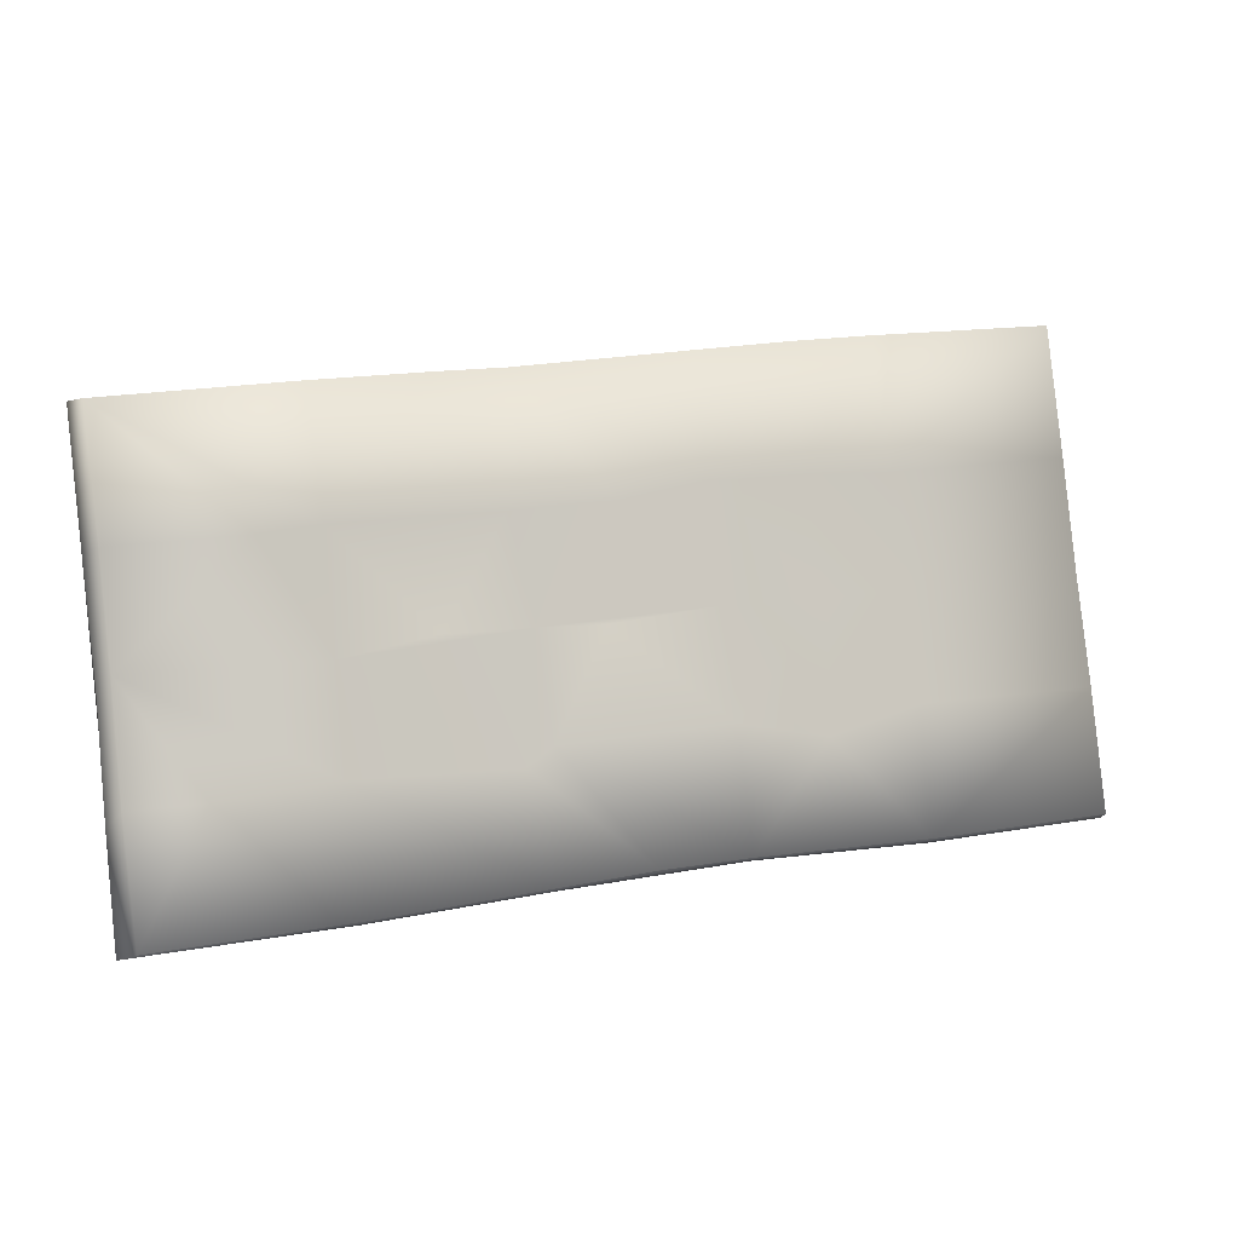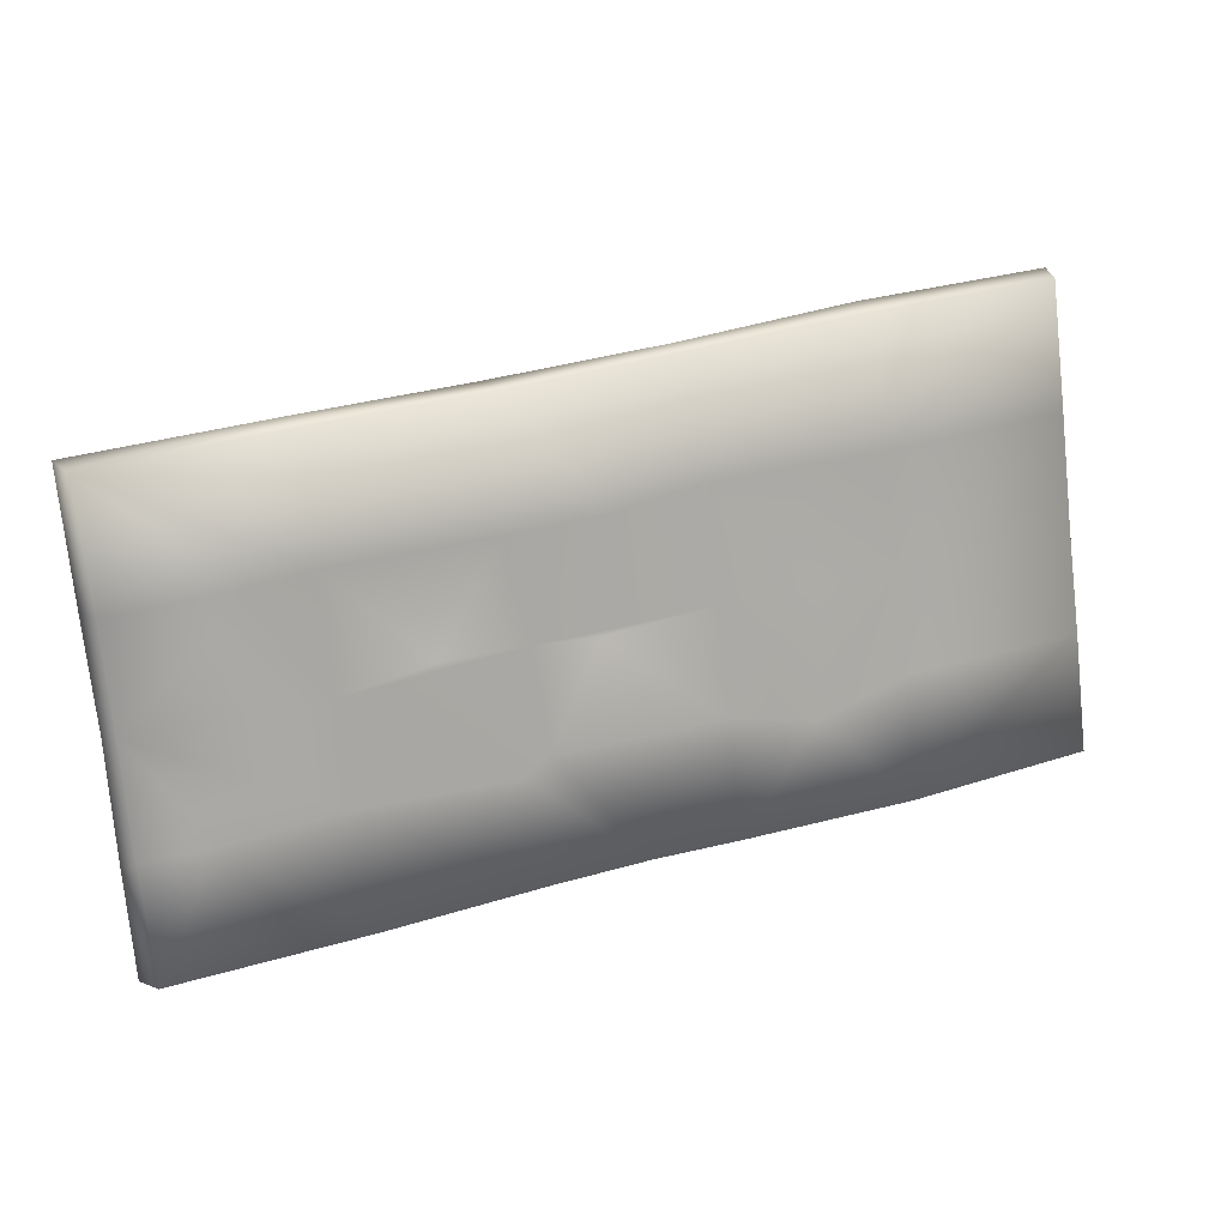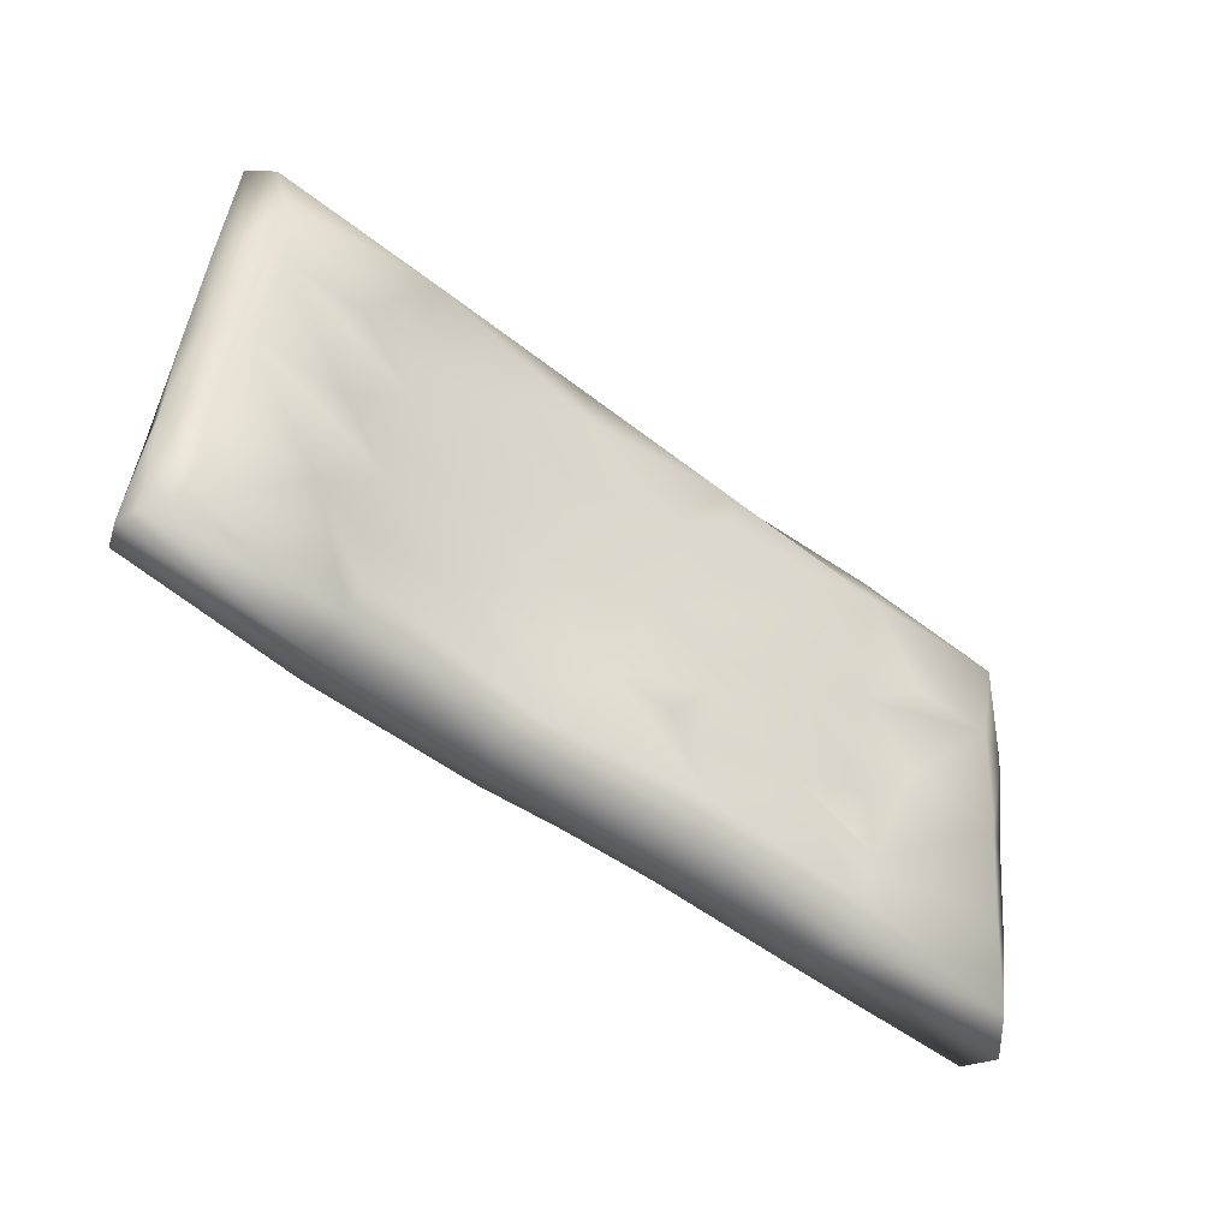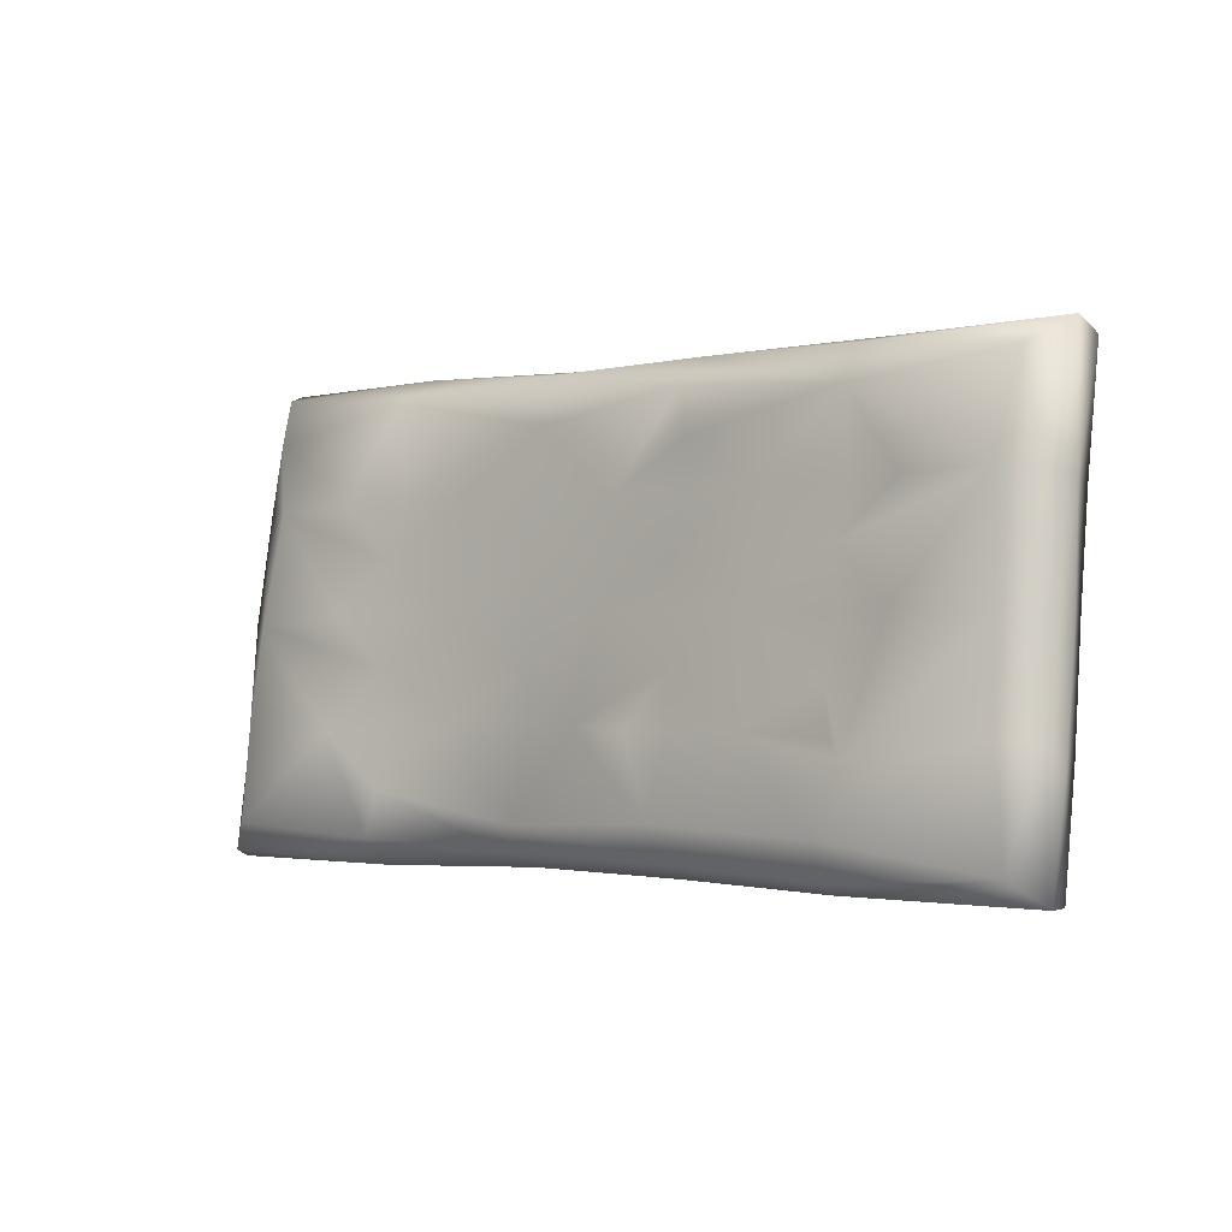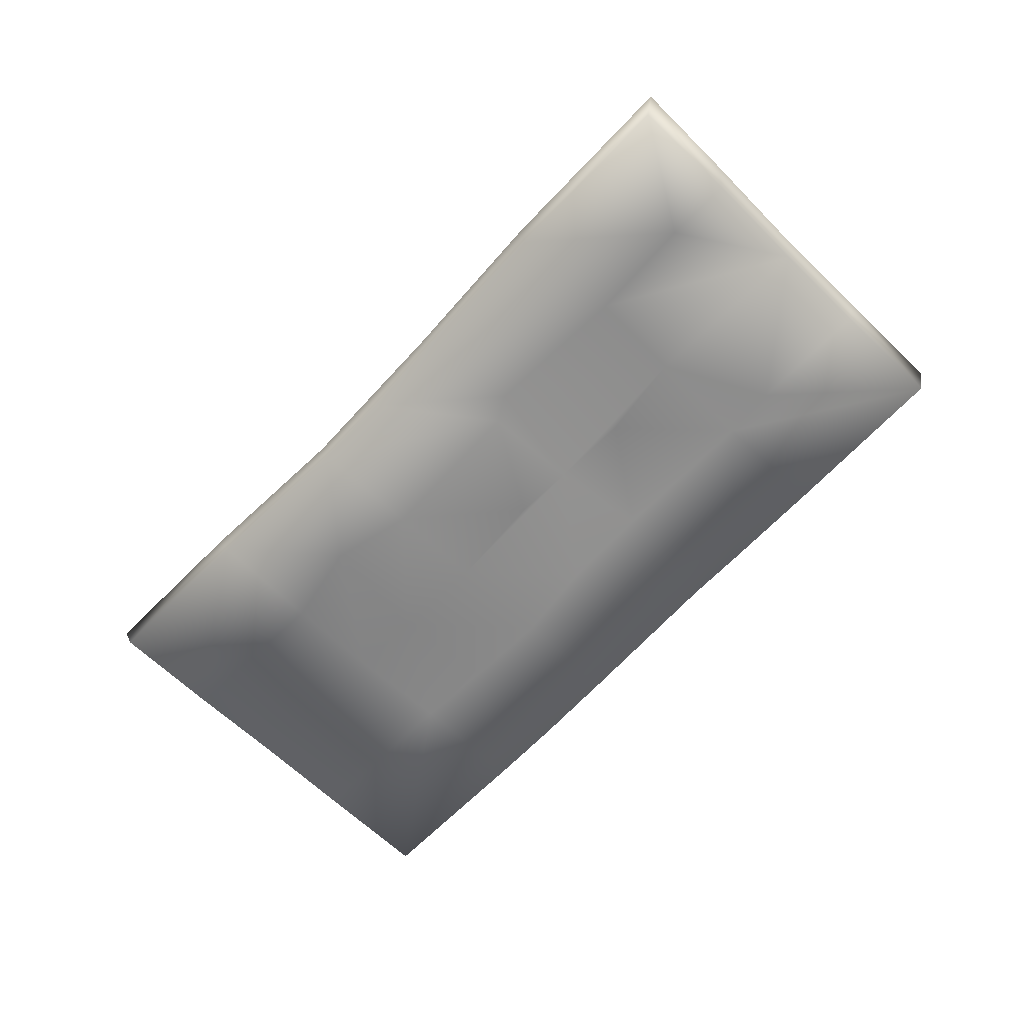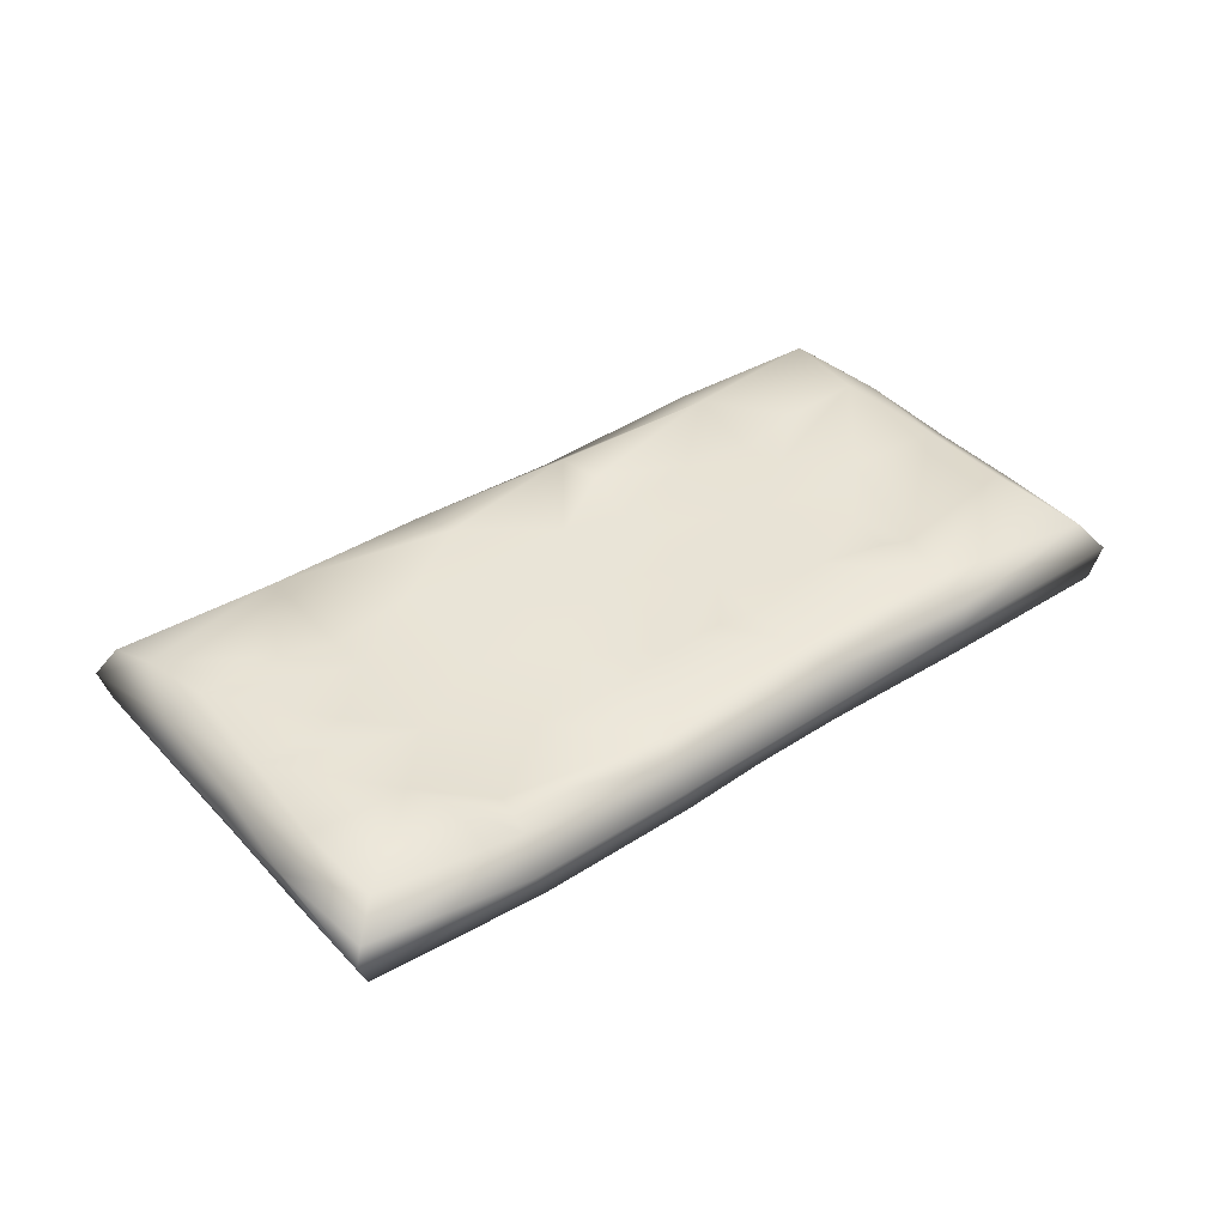
<metadata>
{"format":"obj","ext":"obj","renderer":"f3d","projection":"perspective","resolution":1024,"background":"white","views":[{"elev":-4.9,"azim":-19.3,"up":"+Z"},{"elev":14.3,"azim":-19.4,"up":"+Z"},{"elev":-41.4,"azim":141.8,"up":"+Z"},{"elev":-12.8,"azim":-138.9,"up":"+Z"},{"elev":-65.0,"azim":-140.7,"up":"+Y"},{"elev":41.2,"azim":134.8,"up":"+Y"}]}
</metadata>
<code>
g Bench_Cube.001
v -1.81 1.518 3.248
v 1.035 1.559 3.281
v -1.739 1.431 2.937
v -1.178 1.666 3.122
v -1.774 1.544 2.92
v 0.852 1.556 4.705
v -1.897 1.431 4.314
v -1.92 1.562 4.327
v 1.01 1.62 3.291
v -1.151 1.43 3.016
v -0.1165 1.387 3.172
v -0.7405 1.431 3.406
v 0.2701 1.554 4.634
v 0.1074 1.385 3.497
v -1.782 1.43 3.289
v -1.851 1.618 3.944
v -1.836 1.59 3.62
v -0.2838 1.511 4.551
v 0.8903 1.688 3.641
v 0.9889 1.602 3.649
v 0.3586 1.431 3.908
v 0.3549 1.616 3.913
v -0.2131 1.63 4.007
v -0.1702 1.615 3.685
v -1.262 1.661 3.856
v -1.219 1.655 3.509
v -0.6469 1.663 3.212
v -1.325 1.536 4.41
v -0.9985 1.677 3.737
v -0.375 1.406 3.139
v -0.1614 1.39 3.529
v -0.6596 1.425 3.093
v -0.7149 1.426 3.774
v -0.09168 1.478 3.161
v -0.1319 1.617 3.259
v 0.2909 1.67 4.54
v 0.4201 1.408 3.221
v -0.2756 1.429 4.54
v -0.2767 1.655 4.36
v 0.9149 1.687 3.357
v 0.8242 1.451 4.687
v 0.9579 1.466 3.653
v 0.5795 1.666 3.598
v -0.9538 1.676 3.416
v -0.157 1.574 3.54
v 0.389 1.416 3.593
v 0.3948 1.597 3.587
v -0.6952 1.65 3.609
v 0.8312 1.699 3.941
v -1.843 1.506 3.611
v 0.09697 1.644 3.868
v 0.9177 1.467 3.969
v -1.814 1.431 3.627
v -0.4824 1.65 3.802
v -1.277 1.624 4.016
v -1.021 1.677 4.054
v -0.2273 1.599 4.167
v -0.753 1.614 4.084
v 0.3061 1.622 4.239
v 0.7619 1.694 4.278
v -1.458 1.434 3.991
v -1.477 1.669 3.993
v -1.283 1.436 4.025
v -0.7877 1.656 4.231
v 0.04512 1.419 4.213
v 0.306 1.431 4.234
v -0.1904 1.588 3.848
v -0.6535 1.62 3.114
v -0.7381 1.649 3.914
v -0.7158 1.612 3.766
v -0.5481 1.642 3.467
v -1.249 1.433 3.677
v -1.811 1.657 4.248
v -1.744 1.671 3.965
v -1.849 1.433 3.942
v 0.2662 1.439 4.619
v 0.5317 1.674 3.93
v -1.221 1.43 3.369
v -1.208 1.62 3.375
v -0.6821 1.614 3.458
v -1.704 1.664 3.307
v -1.799 1.593 3.293
v 0.9435 1.55 3.979
v 0.9039 1.555 4.315
v 0.9233 1.643 3.97
v -1.246 1.622 3.692
v 0.3745 1.643 3.76
v -0.1987 1.402 3.846
v 0.8665 1.646 4.31
v -0.5233 1.654 4.11
v -1.88 1.529 3.943
v -0.2337 1.413 4.183
v -0.2574 1.621 4.518
v -0.04957 1.571 3.203
v -0.6349 1.501 3.084
v -0.7953 1.582 4.466
v -0.4971 1.418 4.119
v -0.521 1.413 3.786
v -0.6644 1.424 3.464
v -0.7691 1.662 4.37
v -0.3688 1.638 3.505
v -0.7951 1.434 4.462
v 0.1106 1.62 3.565
v 0.3969 1.631 3.409
v 0.1134 1.413 3.877
v 0.03983 1.656 4.218
v 0.02217 1.433 4.586
v 0.4632 1.513 3.21
v 0.9982 1.465 3.291
v 0.4401 1.627 3.274
v 0.7972 1.645 4.658
v 0.8733 1.457 4.308
v 0.4993 1.676 4.266
v 0.7833 1.686 4.506
v 0.3357 1.657 4.081
v -1.15 1.539 3
v -1.334 1.435 4.395
v -1.331 1.623 4.373
v -0.9903 1.434 4.439
v -0.9687 1.436 3.751
v -0.7937 1.429 4.079
v -1.707 1.643 2.988
v -1.177 1.608 3.02
v -1.566 1.425 3.311
v -1.315 1.675 4.258
v -1.73 1.667 3.606
v -1.421 1.662 3.667
v -1.256 1.648 3.31
f 1 5 3
f 1 82 5
f 3 15 1
f 20 9 40
f 9 20 2
f 7 75 61
f 108 9 2
f 108 2 109
f 3 5 116
f 53 15 124
f 89 49 60
f 18 96 102
f 91 75 7
f 83 85 84
f 15 53 50
f 89 60 114
f 119 117 63
f 29 86 25
f 38 18 102
f 88 105 92
f 65 38 92
f 65 107 38
f 108 37 34
f 103 45 24
f 7 8 91
f 41 6 13
f 41 76 66
f 43 47 87
f 32 10 116
f 19 40 43
f 52 42 83
f 50 1 15
f 82 1 50
f 53 124 78
f 26 128 127
f 72 78 12
f 44 48 80
f 31 105 88
f 31 14 105
f 87 47 103
f 86 26 127
f 29 70 48
f 24 101 54
f 87 51 22
f 53 91 50
f 2 42 109
f 25 127 74
f 69 29 56
f 88 92 97
f 115 22 51
f 62 55 25
f 91 53 75
f 121 120 33
f 125 55 62
f 64 58 56
f 39 90 100
f 90 39 57
f 36 59 106
f 94 35 104
f 39 36 106
f 36 39 93
f 65 76 107
f 14 31 11
f 106 51 23
f 21 66 105
f 39 106 57
f 35 68 27
f 12 32 30
f 99 98 33
f 69 90 54
f 54 70 69
f 90 58 64
f 120 121 63
f 116 5 122
f 122 123 116
f 53 72 61
f 73 74 16
f 46 42 52
f 42 2 20
f 128 79 44
f 80 71 27
f 35 45 103
f 43 110 104
f 52 83 84
f 112 52 84
f 24 67 51
f 86 29 26
f 26 29 44
f 84 6 41
f 41 112 84
f 109 37 108
f 115 59 113
f 91 8 16
f 114 6 89
f 121 102 119
f 28 118 8
f 12 30 99
f 93 100 96
f 33 98 88
f 31 98 99
f 90 23 54
f 35 27 101
f 90 64 100
f 18 107 13
f 11 37 14
f 110 108 34
f 94 110 34
f 6 111 13
f 112 41 66
f 113 36 114
f 115 113 60
f 42 46 37
f 60 77 115
f 114 60 113
f 28 96 118
f 117 119 28
f 96 28 119
f 96 119 102
f 96 100 125
f 29 48 44
f 120 72 33
f 116 10 3
f 125 73 118
f 7 61 63
f 78 72 53
f 4 122 81
f 74 125 62
f 9 108 110
f 5 82 122
f 114 111 6
f 117 28 8
f 30 32 95
f 126 17 16
f 6 84 89
f 84 85 89
f 89 85 49
f 85 20 19
f 49 85 19
f 86 127 25
f 26 79 128
f 68 123 4
f 123 68 116
f 95 116 68
f 26 44 79
f 56 55 125
f 11 30 34
f 38 102 92
f 100 93 39
f 110 94 104
f 38 107 18
f 18 13 93
f 107 76 13
f 93 13 36
f 11 34 37
f 30 11 99
f 124 10 78
f 20 83 42
f 83 20 85
f 27 44 80
f 45 35 101
f 37 46 14
f 47 104 103
f 45 101 24
f 103 51 87
f 49 19 43
f 82 50 17
f 72 12 33
f 33 12 99
f 50 91 17
f 72 120 63
f 98 31 88
f 23 67 54
f 106 115 51
f 60 49 77
f 74 126 16
f 72 63 61
f 69 56 58
f 57 23 90
f 106 59 115
f 119 63 121
f 66 76 65
f 46 21 14
f 21 105 14
f 67 23 51
f 105 65 92
f 96 18 93
f 121 97 102
f 80 48 71
f 44 4 128
f 10 32 78
f 29 69 70
f 12 78 32
f 3 124 15
f 8 7 117
f 126 74 127
f 81 126 128
f 36 13 111
f 36 111 114
f 77 22 115
f 113 59 36
f 81 122 82
f 19 20 40
f 104 47 43
f 82 17 126
f 126 81 82
f 24 54 67
f 77 87 22
f 51 103 24
f 48 70 54
f 48 54 101
f 17 91 16
f 57 106 23
f 58 90 69
f 55 56 25
f 8 73 16
f 8 118 73
f 34 95 94
f 68 94 95
f 94 68 35
f 95 34 30
f 31 99 11
f 92 102 97
f 97 33 88
f 101 27 71
f 71 48 101
f 33 97 121
f 35 103 104
f 105 66 65
f 13 76 41
f 9 110 40
f 37 109 42
f 43 40 110
f 52 112 21
f 46 52 21
f 49 87 77
f 112 66 21
f 87 49 43
f 118 96 125
f 64 125 100
f 125 64 56
f 4 44 27
f 27 68 4
f 25 56 29
f 3 10 124
f 4 123 122
f 128 4 81
f 117 7 63
f 74 73 125
f 62 25 74
f 127 128 126
f 95 32 116
f 75 53 61

</code>
